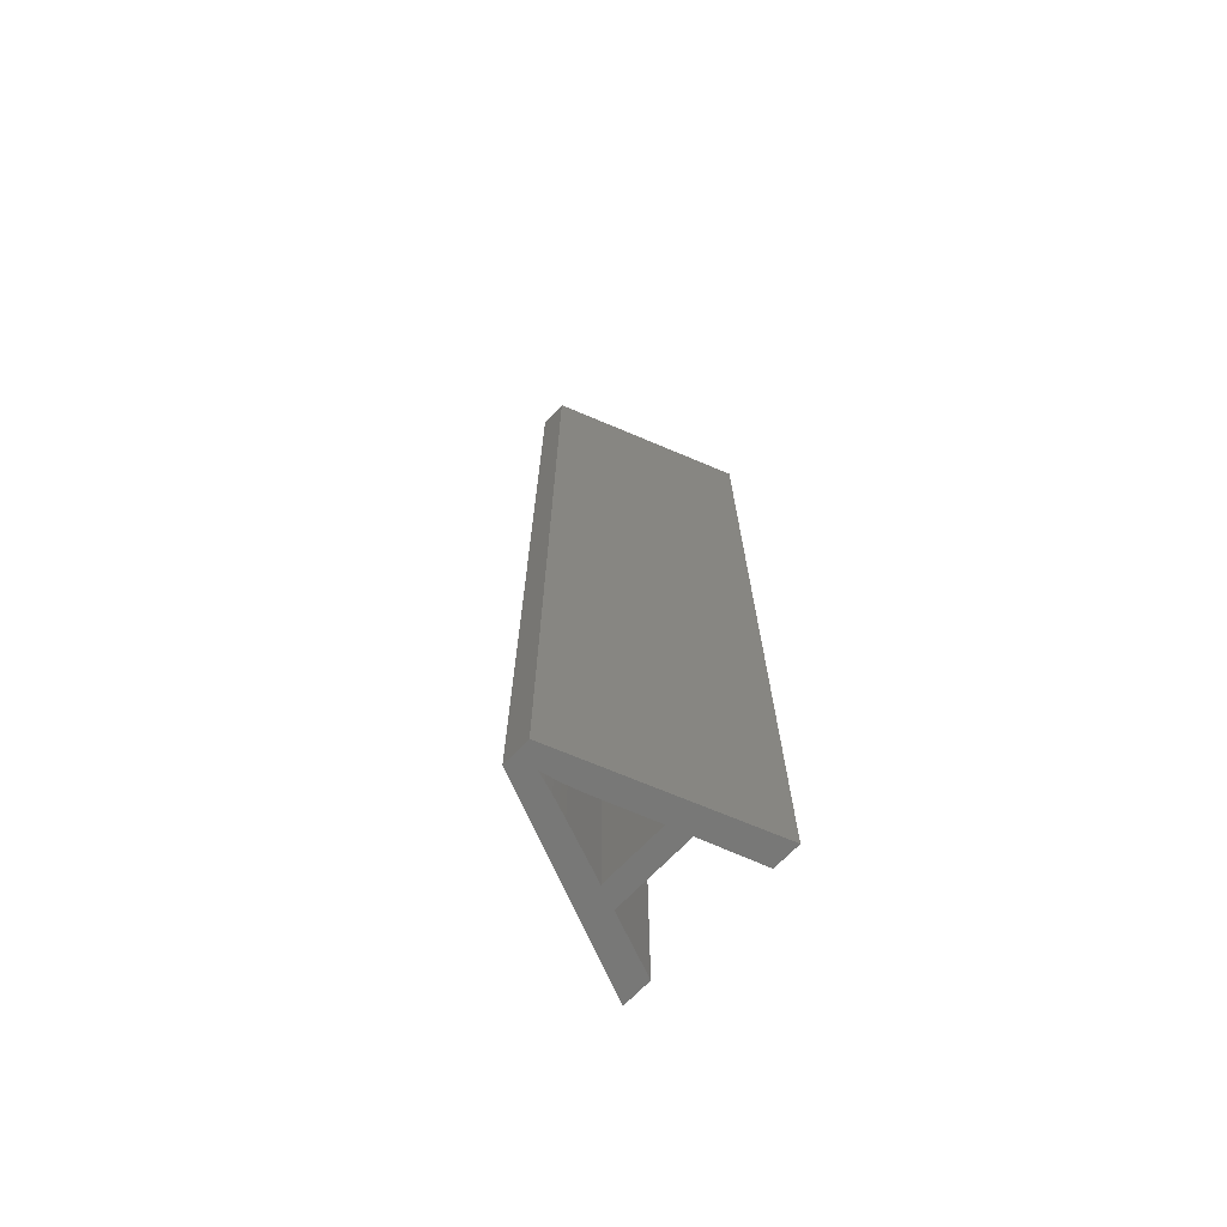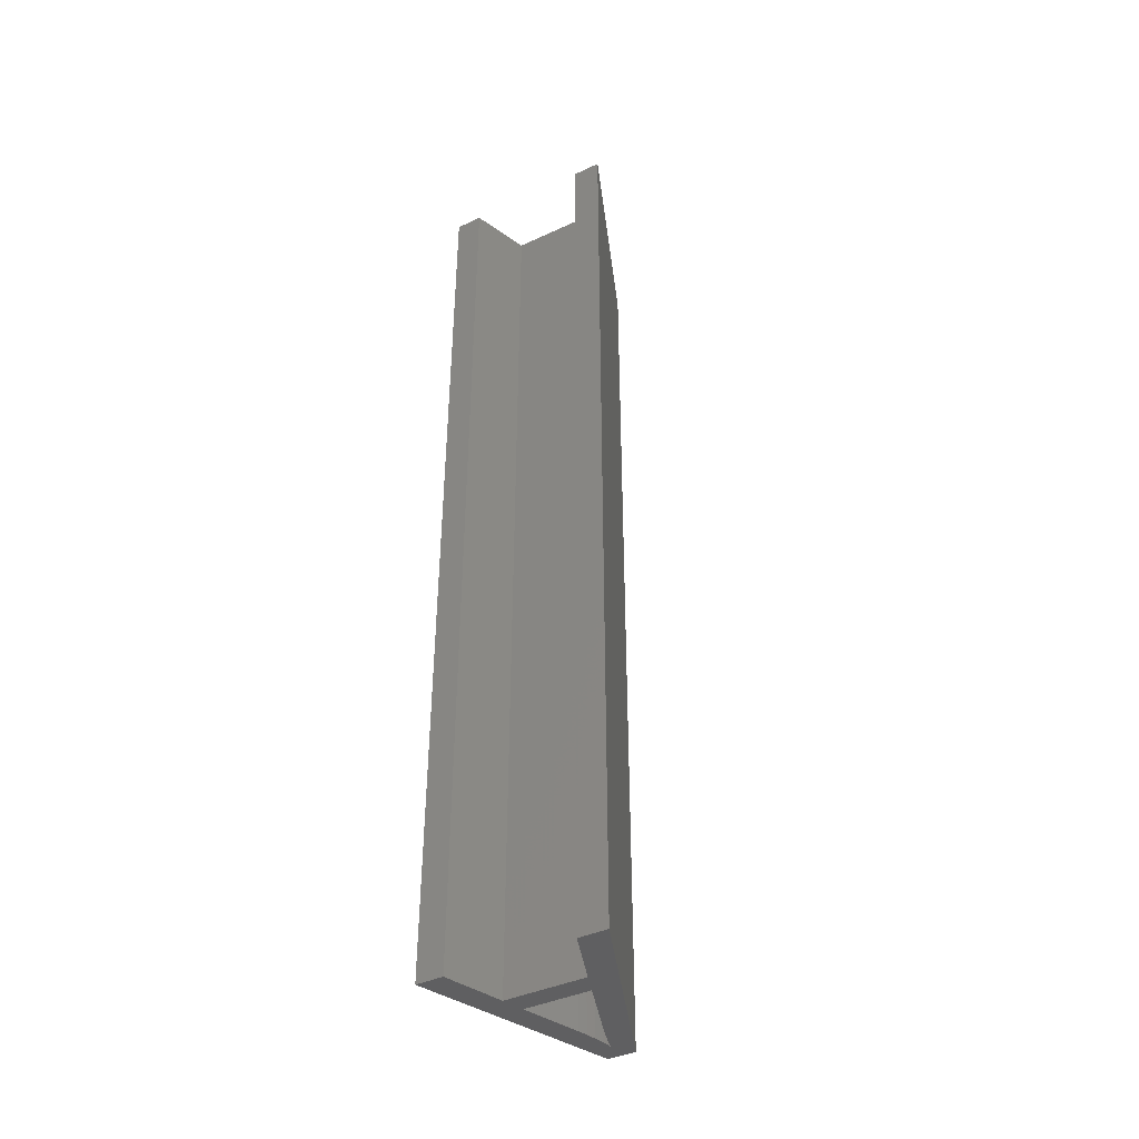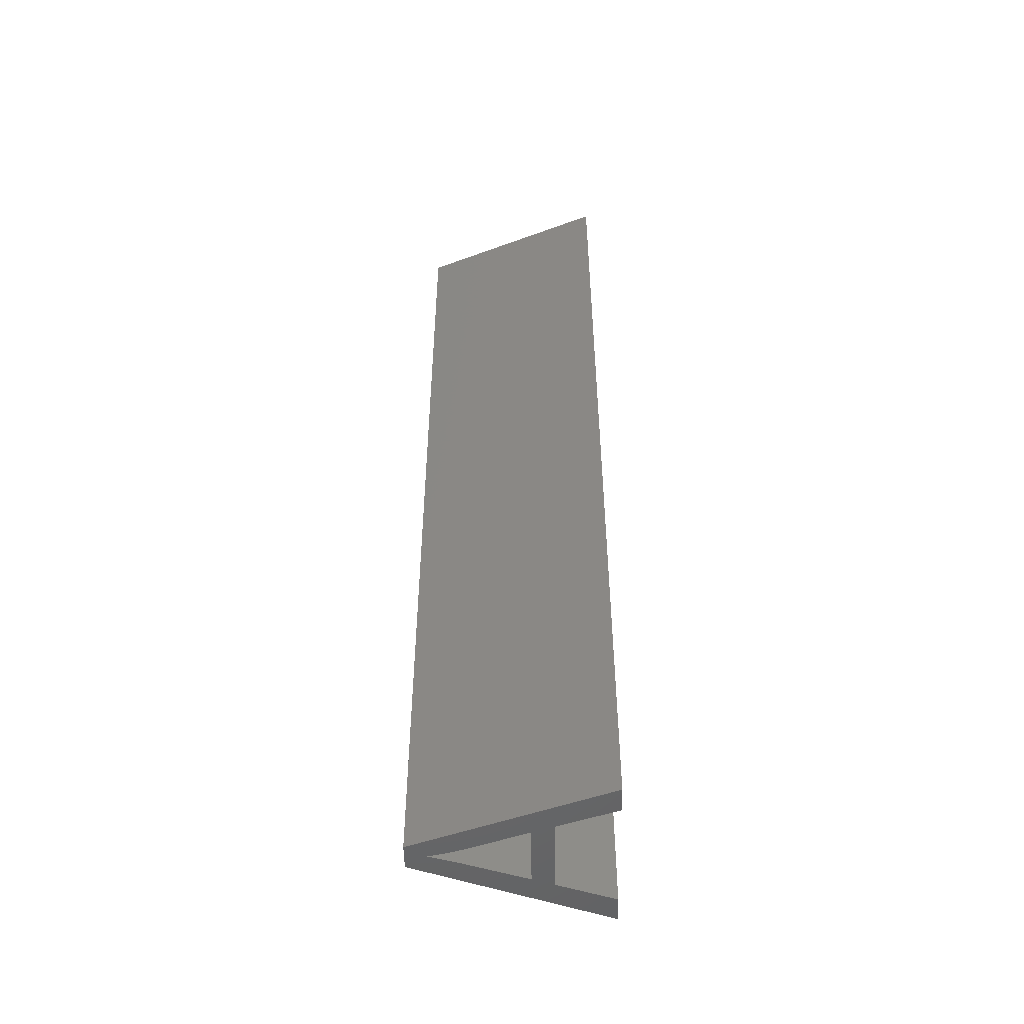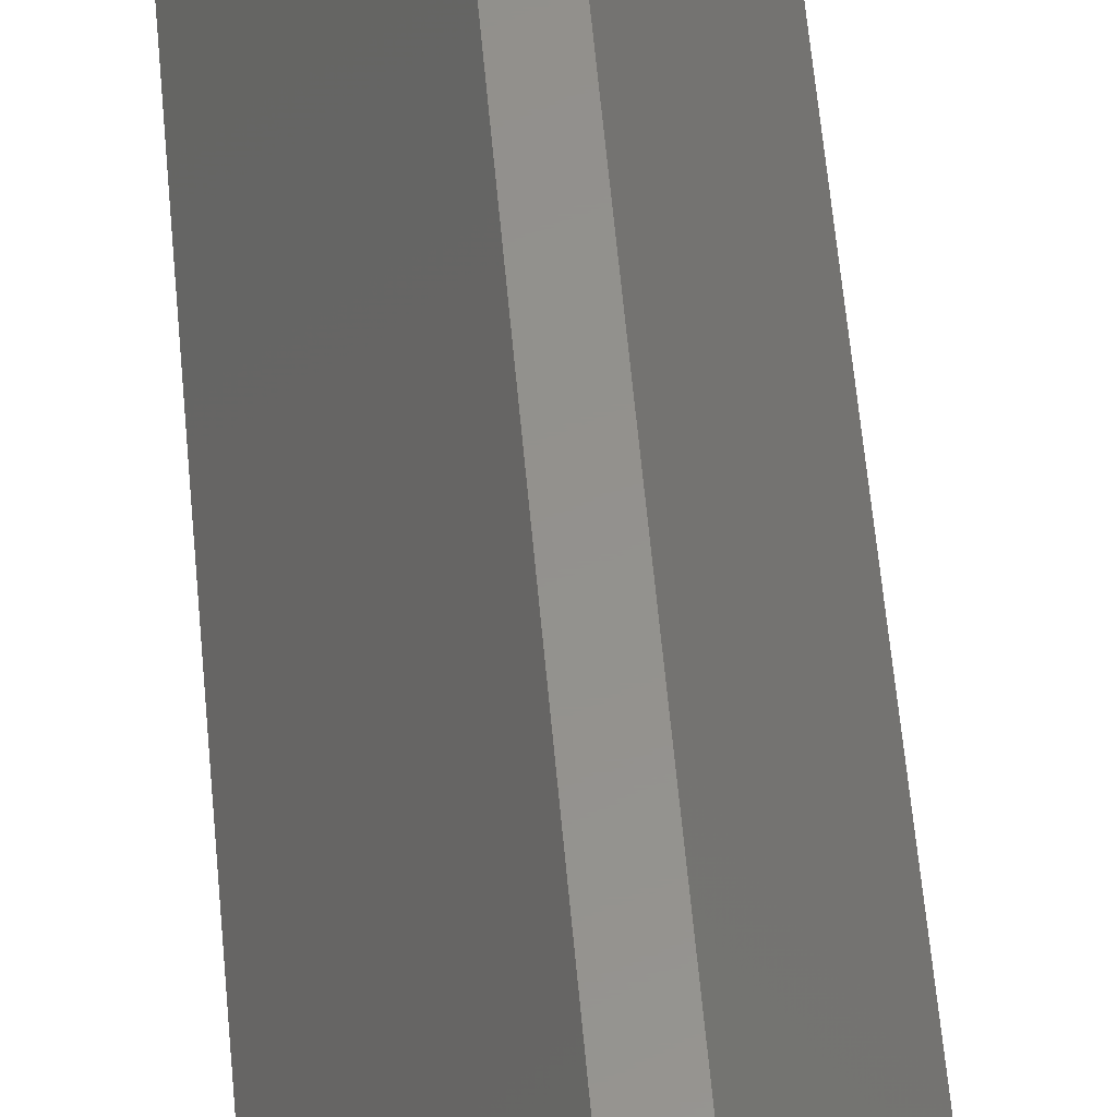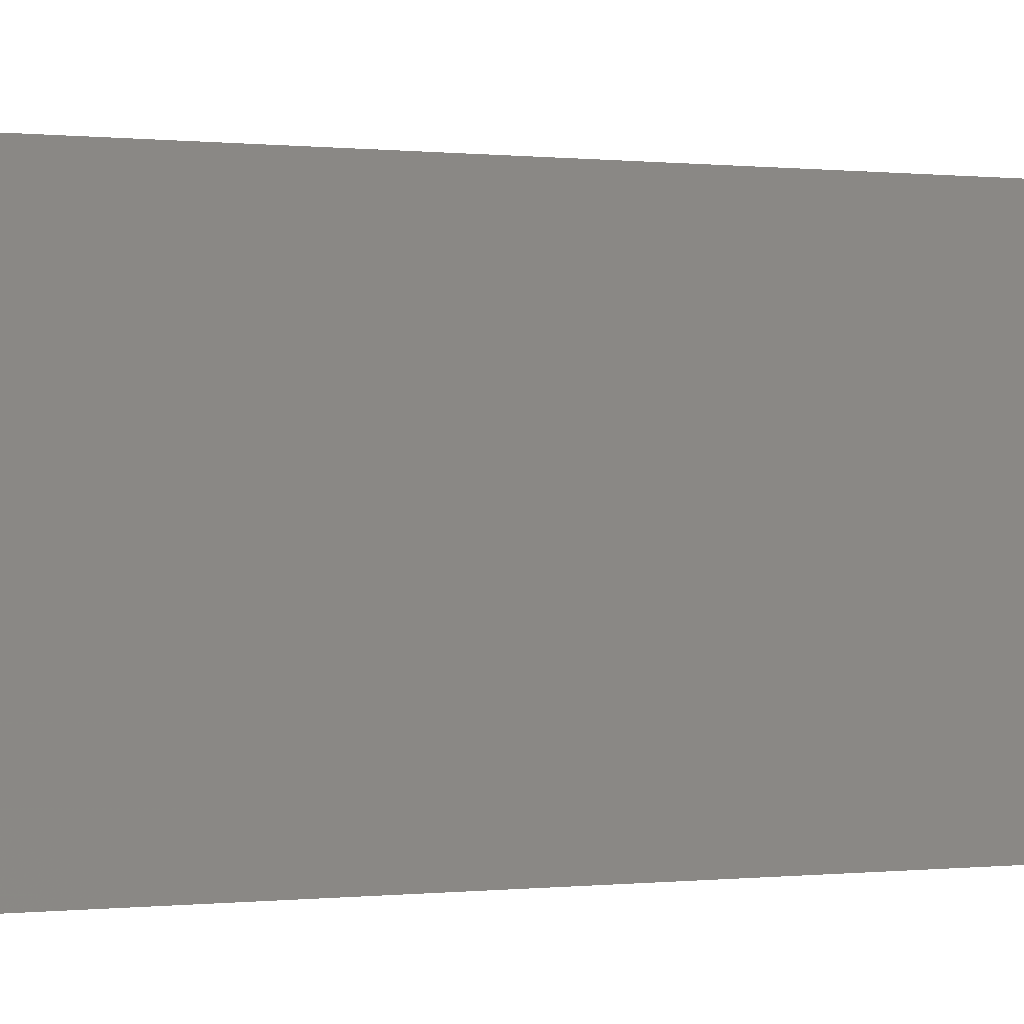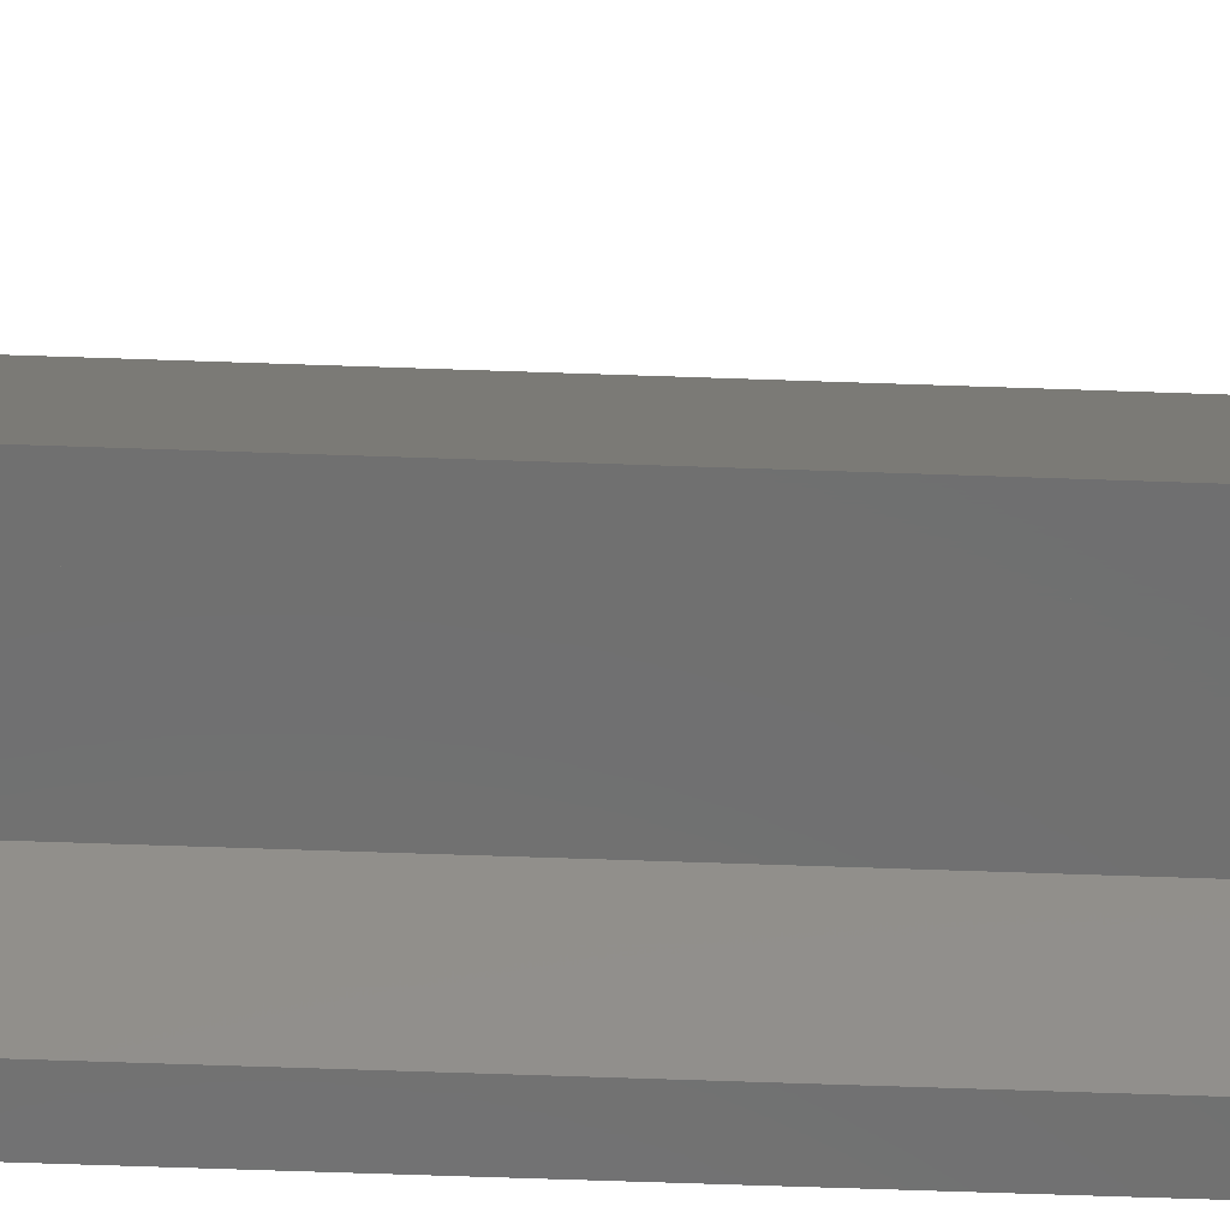
<metadata>
{"format":"stl","ext":"stl","renderer":"f3d","projection":"perspective","resolution":1024,"background":"white","views":[{"elev":-70.5,"azim":-133.9,"up":"+Z"},{"elev":-40.8,"azim":29.5,"up":"+Z"},{"elev":-50.1,"azim":-89.1,"up":"+Z"},{"elev":55.3,"azim":175.1,"up":"+Y"},{"elev":0.0,"azim":48.2,"up":"+Y"},{"elev":-60.9,"azim":87.9,"up":"+Y"}]}
</metadata>
<code>
# stl→obj: 53 verts, 106 faces
v 0.01124 0.00957 0.028
v 0.01124 0.00957 0.0245
v 0.01127 0.009706 0.028
v 0.01124 0.00957 0.021
v 0.01127 0.009706 0.014
v 0.01124 0.00957 0.0175
v 0.01124 0.00957 0.014
v 0.0112 0.009436 0.0175
v 0.0112 0.009436 0.014
v 0.01116 0.009303 0.0175
v 0.01116 0.009303 0.014
v 0.01112 0.009171 0.014
v 0.01116 0.009303 0.021
v 0.01112 0.009171 0.028
v 0.01116 0.009303 0.0245
v 0.01116 0.009303 0.028
v 0.0112 0.009436 0.0245
v 0.0112 0.009436 0.028
v 0.0112 0.009436 0.021
v 0.01141 0.009269 0.028
v 0.01141 0.009269 0.02333
v 0.01146 0.009125 0.028
v 0.01141 0.009269 0.01867
v 0.01146 0.009125 0.014
v 0.01141 0.009269 0.014
v 0.01136 0.009414 0.01867
v 0.01136 0.009414 0.014
v 0.01131 0.009559 0.01867
v 0.01131 0.009559 0.014
v 0.01131 0.009559 0.02333
v 0.01131 0.009559 0.028
v 0.01136 0.009414 0.02333
v 0.01136 0.009414 0.028
v 0.01176 0.00835 0.028
v 0.01176 0.00835 0.014
v 0.01081 0.00835 0.028
v 0.01081 0.00835 0.014
v 0.0107 0.008048 0.028
v 0.01039 0.0072 0.028
v 0.0107 0.008048 0.014
v 0.01039 0.0072 0.014
v 0.01187 0.008048 0.028
v 0.01187 0.008048 0.014
v 0.0122 0.0072 0.028
v 0.0122 0.0072 0.014
v 0.01262 0.0072 0.028
v 0.01262 0.0072 0.014
v 0.01147 0.01 0.028
v 0.01147 0.01 0.014
v 0.01108 0.01 0.028
v 0.01108 0.01 0.014
v 0.01 0.0072 0.028
v 0.01 0.0072 0.014
f 1 2 3
f 3 2 4
f 3 4 5
f 5 4 6
f 5 6 7
f 7 6 8
f 7 8 9
f 9 8 10
f 9 10 11
f 11 10 12
f 12 10 13
f 12 13 14
f 14 13 15
f 14 15 16
f 16 15 17
f 16 17 18
f 18 17 2
f 18 2 1
f 4 2 17
f 17 15 19
f 19 15 13
f 19 13 8
f 8 13 10
f 19 8 6
f 6 4 19
f 19 4 17
f 20 21 22
f 22 21 23
f 22 23 24
f 24 23 25
f 25 23 26
f 25 26 27
f 27 26 28
f 27 28 29
f 29 28 5
f 5 28 30
f 5 30 3
f 3 30 31
f 31 30 32
f 31 32 33
f 33 32 21
f 33 21 20
f 23 21 32
f 28 26 30
f 30 26 32
f 26 23 32
f 34 22 35
f 35 22 24
f 36 34 37
f 37 34 35
f 14 36 12
f 12 36 37
f 38 39 40
f 40 39 41
f 42 38 43
f 43 38 40
f 44 42 45
f 45 42 43
f 46 44 47
f 47 44 45
f 48 46 49
f 49 46 47
f 50 48 51
f 51 48 49
f 52 50 53
f 53 50 51
f 39 52 41
f 41 52 53
f 39 38 52
f 52 38 36
f 52 36 50
f 50 36 14
f 50 14 16
f 36 38 34
f 34 38 42
f 34 42 46
f 46 42 44
f 46 48 34
f 34 48 22
f 22 48 20
f 20 48 33
f 33 48 31
f 31 48 3
f 3 48 50
f 3 50 1
f 1 50 18
f 18 50 16
f 41 53 40
f 40 53 37
f 40 37 35
f 53 51 37
f 37 51 12
f 12 51 11
f 11 51 9
f 9 51 7
f 7 51 5
f 5 51 49
f 5 49 29
f 29 49 27
f 27 49 25
f 25 49 24
f 24 49 35
f 35 49 47
f 35 47 43
f 43 47 45
f 43 40 35

</code>
